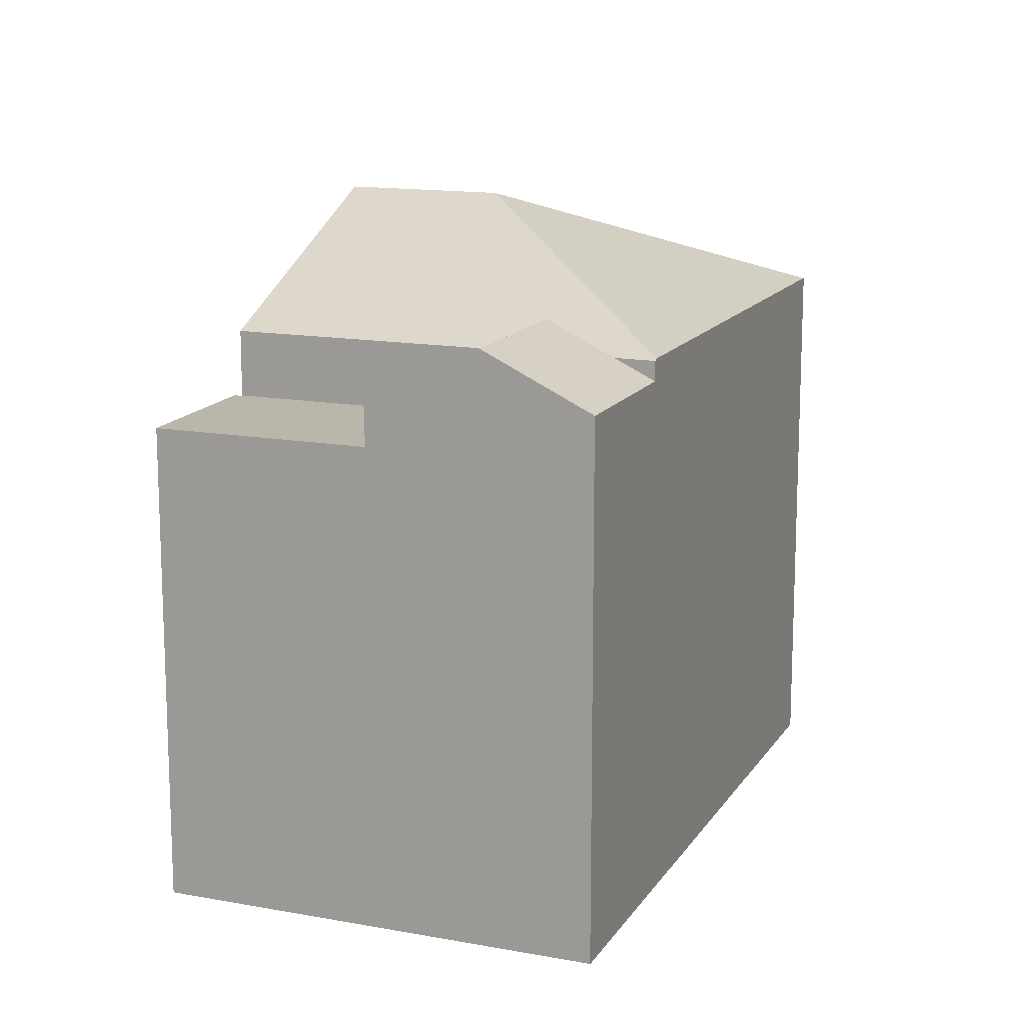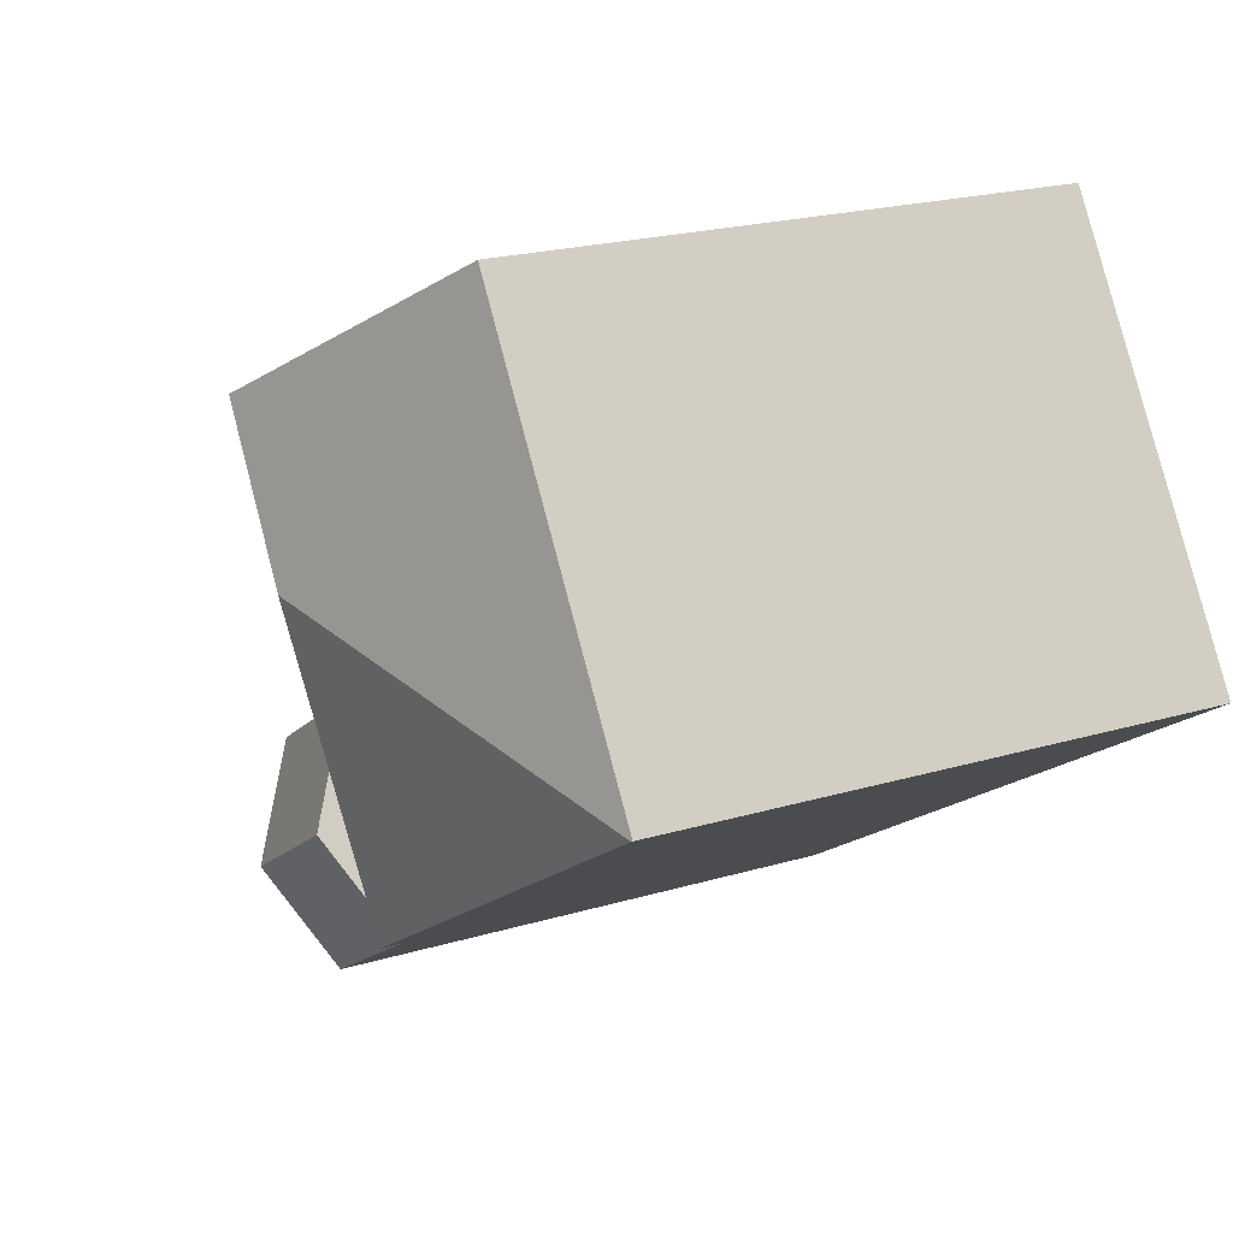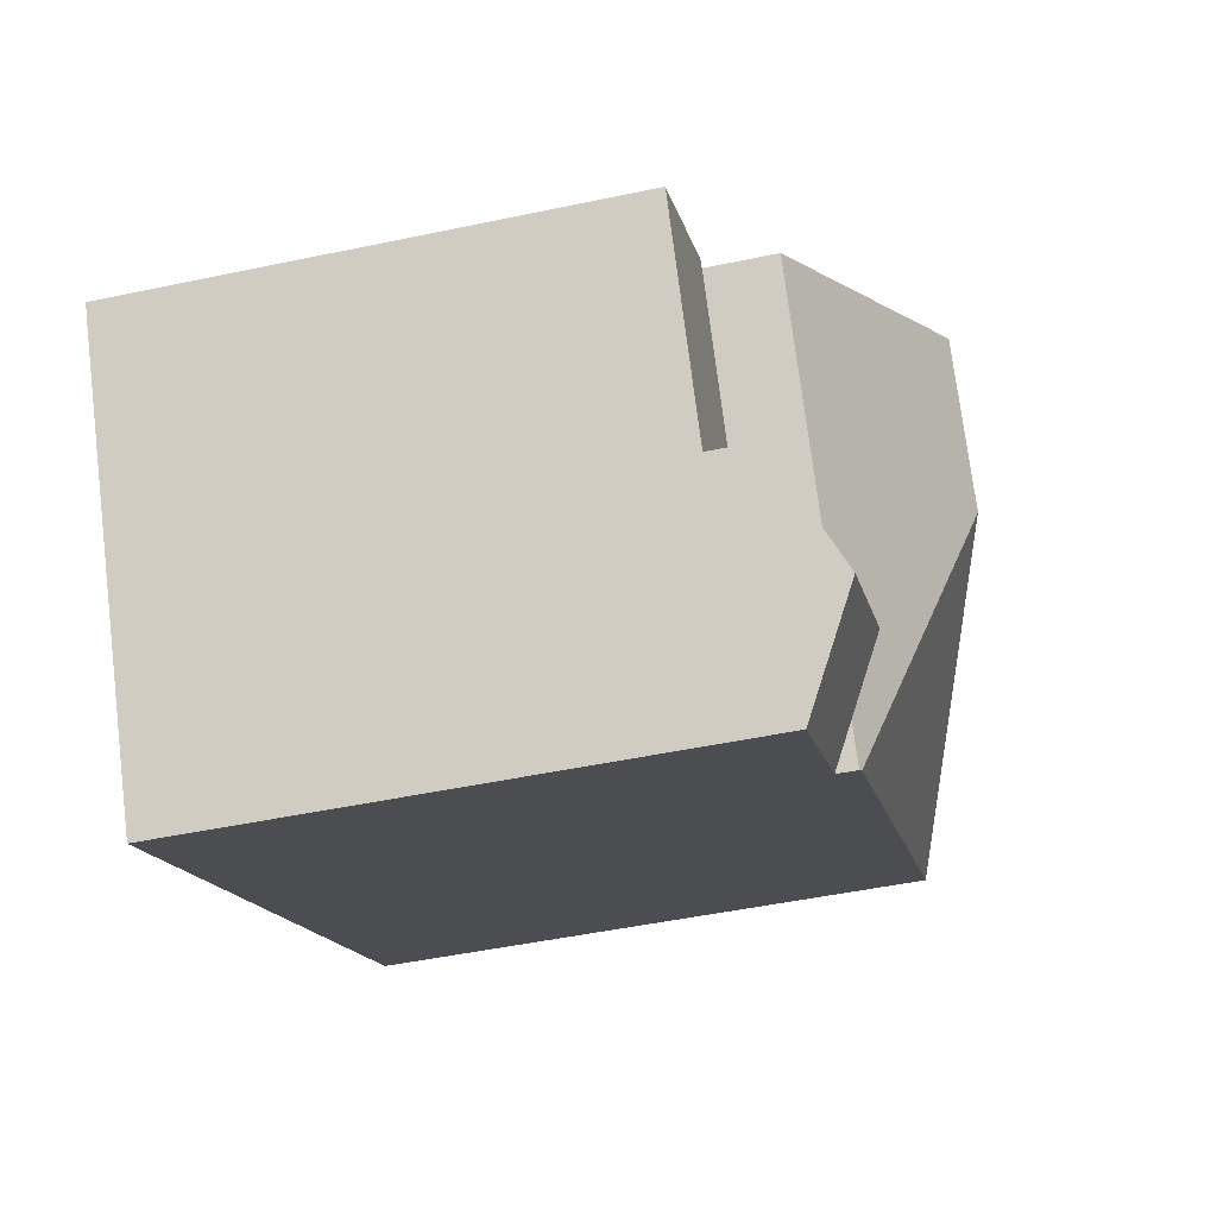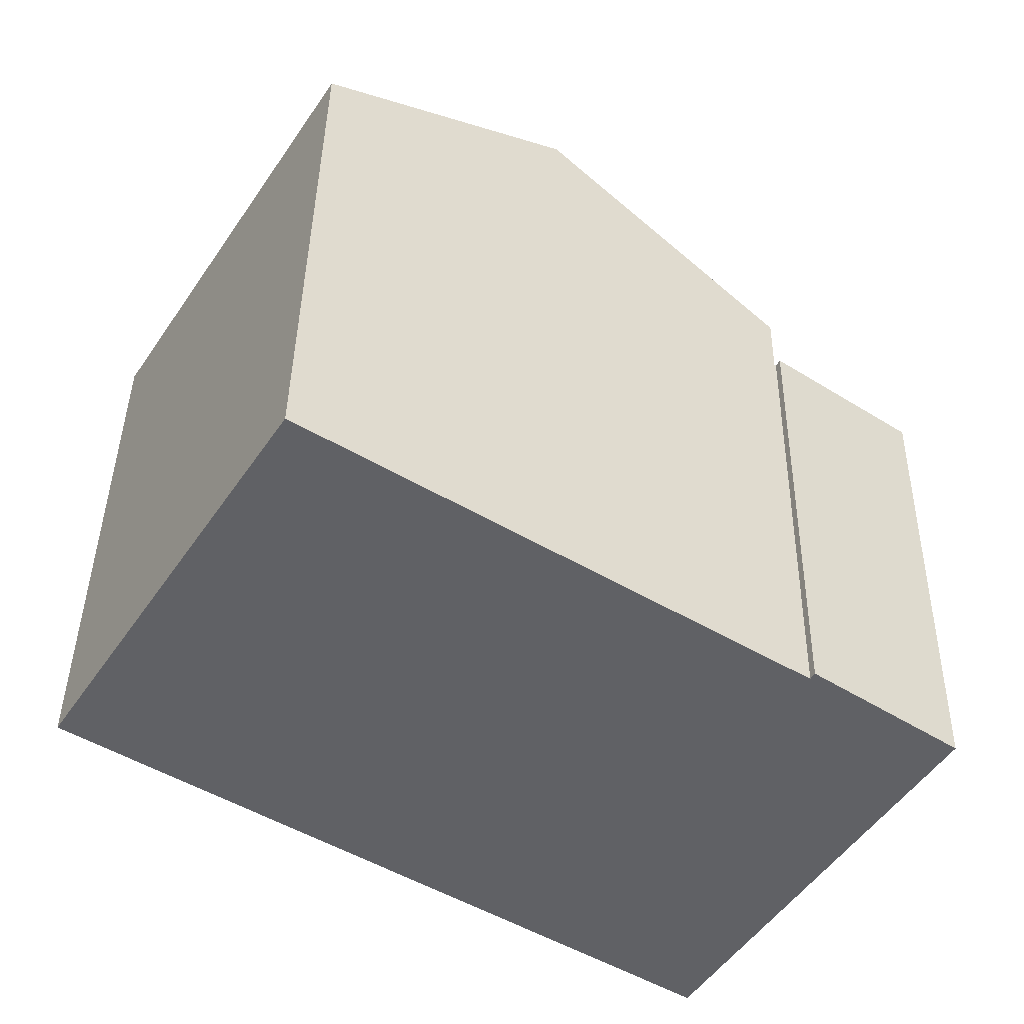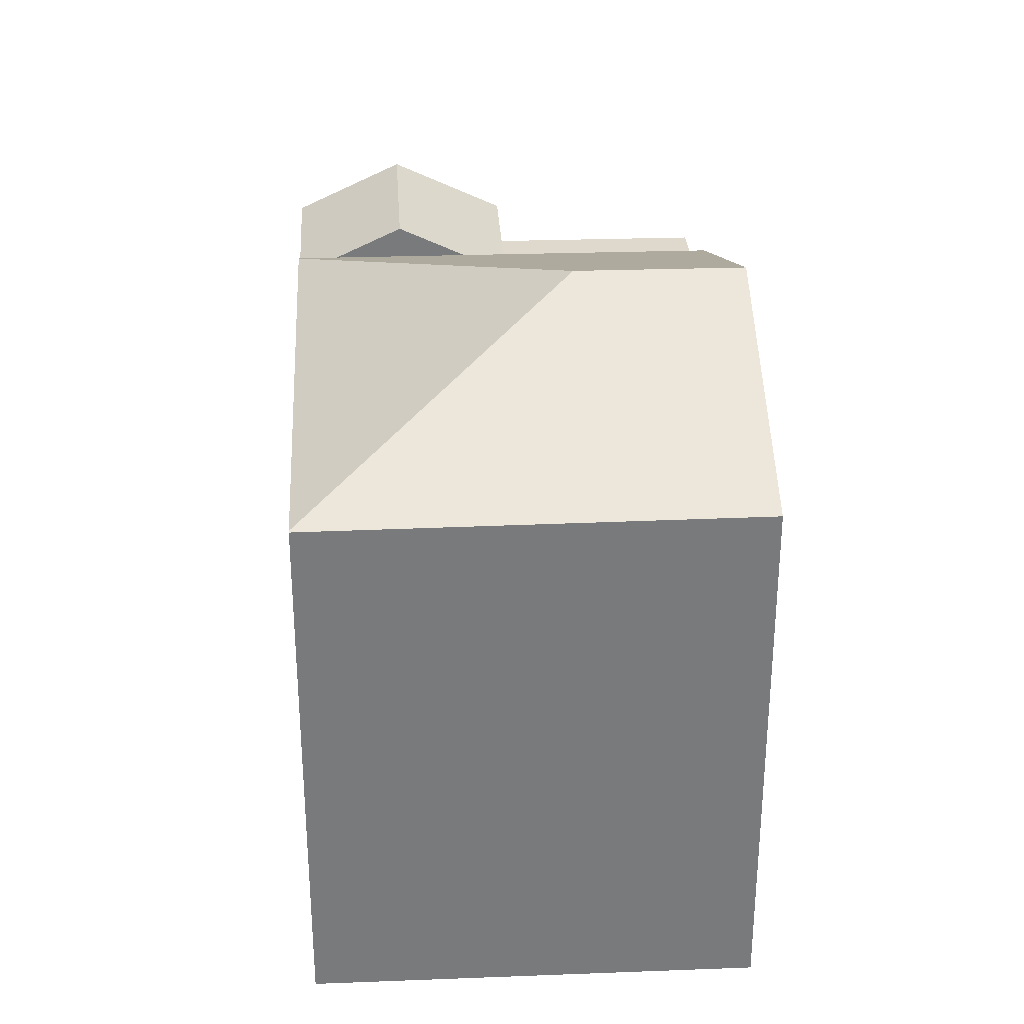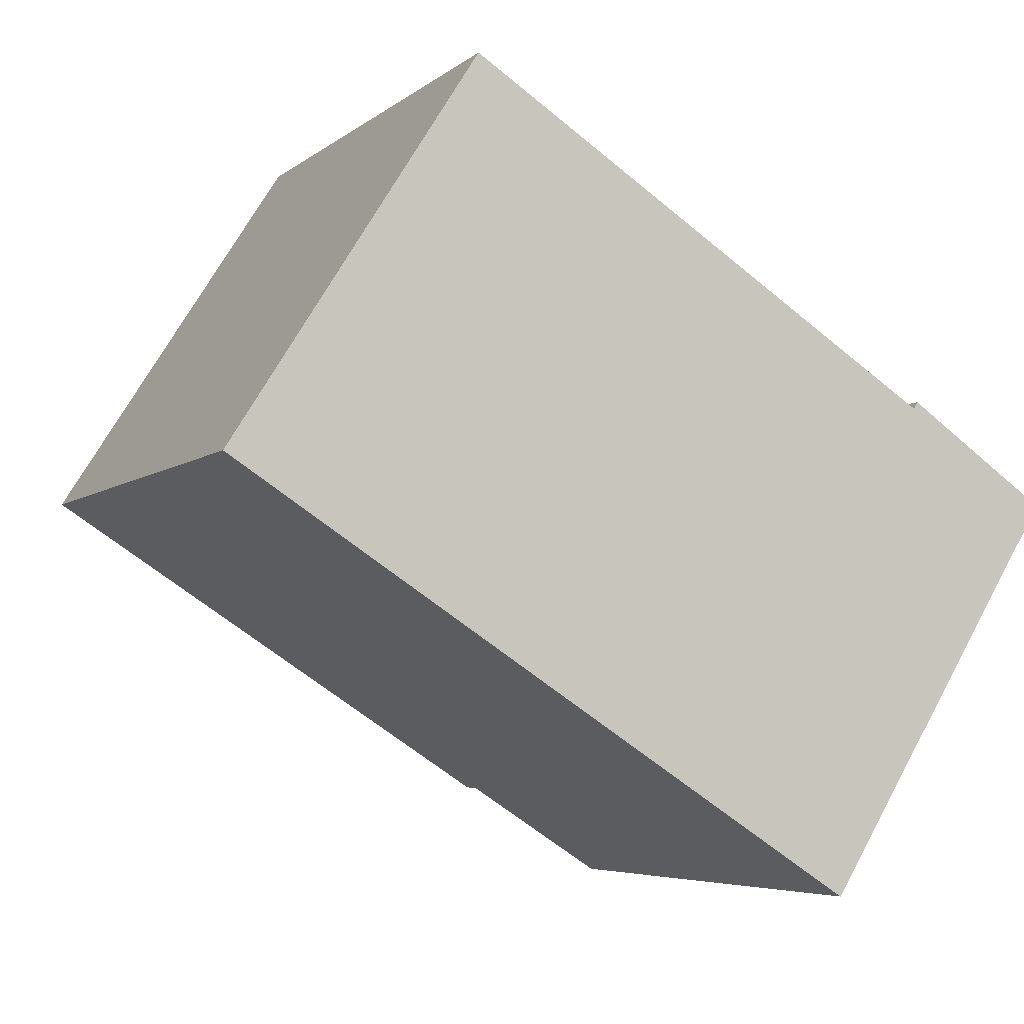
<metadata>
{"format":"obj","ext":"obj","renderer":"f3d","projection":"perspective","resolution":1024,"background":"white","views":[{"elev":14.1,"azim":144.0,"up":"+Y"},{"elev":21.0,"azim":-118.2,"up":"+Z"},{"elev":-47.9,"azim":103.4,"up":"+Z"},{"elev":40.6,"azim":0.9,"up":"+Z"},{"elev":32.2,"azim":-60.7,"up":"+Y"},{"elev":-5.2,"azim":-24.8,"up":"+Z"}]}
</metadata>
<code>
v  17.32 11.67 2.004
v  20.76 11.67 -0.359
v  17.23 11.67 1.839
v  14.38 11.67 -2.67
v  17.92 11.67 -4.944
v  17.22 11.67 1.845
v  17.19 11.67 1.864
v  17.22 -1.13e-16 1.845
v  17.23 -1.126e-16 1.839
v  17.32 -1.227e-16 2.004
v  20.76 2.198e-17 -0.359
v  17.19 -1.141e-16 1.864
v  14.38 1.635e-16 -2.67
v  17.92 3.027e-16 -4.944
v  16.43 14.11 -7.333
v  14.38 12.77 -2.67
v  17.92 12.77 -4.944
v  12.89 14.11 -5.06
v  13.79 13.3 -3.615
v  11.46 12.82 -7.365
v  15.22 13.01 -9.292
v  15 12.82 -9.638
v  12 13.3 -6.504
v  11.46 4.51e-16 -7.365
v  12.89 3.098e-16 -5.06
v  13.79 2.214e-16 -3.615
v  12 3.983e-16 -6.504
v  15.22 5.69e-16 -9.292
v  15 5.902e-16 -9.638
v  16.43 4.49e-16 -7.333
v  11.38 13.34 -7.31
v  11.46 13.3 -7.365
v  9.26 16.17 2.06
v  12.89 13.3 -5.06
v  14.38 13.3 -2.67
v  17.19 13.3 1.864
v  11.44 16.17 5.567
v  0.219 13.34 -0.14
v  0.032 13.34 -0.02
v  5.827 13.37 9.178
v  0 13.33 8.16e-16
v  6.136 13.53 8.979
v  6.161 13.54 8.963
v  11.38 4.476e-16 -7.31
v  0.219 8.573e-18 -0.14
v  0 0 0
v  0.032 1.225e-18 -0.02
v  5.827 -5.62e-16 9.178
v  11.44 -3.409e-16 5.567
v  6.161 -5.488e-16 8.963
v  6.136 -5.498e-16 8.979
g defaultobject
f 1 2 3
f 4 2 5
f 2 4 6
f 6 4 7
f 8 3 6
f 3 8 9
f 10 2 1
f 2 10 11
f 12 6 7
f 6 12 8
f 9 1 3
f 1 9 10
f 13 7 4
f 7 13 12
f 11 5 2
f 5 11 14
f 14 4 5
f 4 14 13
f 13 8 12
f 8 14 11
f 14 8 13
f 11 10 9
f 15 16 17
f 16 15 18
f 16 18 19
f 20 21 22
f 21 20 15
f 15 20 18
f 18 20 23
f 23 19 18
f 19 23 16
f 16 23 13
f 13 23 20
f 13 20 24
f 13 24 25
f 13 25 26
f 25 24 27
f 13 17 16
f 17 13 14
f 17 21 15
f 21 17 14
f 21 14 22
f 22 14 28
f 22 28 29
f 28 14 30
f 29 20 22
f 20 29 24
f 28 24 29
f 24 28 30
f 24 30 14
f 24 14 27
f 27 14 25
f 25 14 13
f 25 13 26
f 31 23 32
f 23 31 33
f 23 33 34
f 34 33 19
f 19 33 35
f 35 33 36
f 36 33 37
f 38 33 31
f 33 38 39
f 40 39 41
f 39 40 33
f 33 40 42
f 33 42 43
f 33 43 37
f 12 35 36
f 35 12 19
f 19 12 34
f 34 12 23
f 23 12 32
f 32 12 26
f 32 26 27
f 32 27 24
f 26 12 13
f 27 26 25
f 24 31 32
f 31 24 38
f 38 24 44
f 38 44 39
f 39 44 45
f 39 45 41
f 41 45 46
f 46 45 47
f 41 48 40
f 48 41 46
f 43 36 37
f 36 43 42
f 36 42 40
f 36 40 48
f 36 48 12
f 12 48 49
f 49 48 50
f 50 48 51
f 47 48 46
f 48 47 45
f 48 45 44
f 48 44 51
f 51 44 49
f 49 44 12
f 12 44 26
f 26 44 27
f 27 44 24
f 26 27 25
f 12 26 13

</code>
